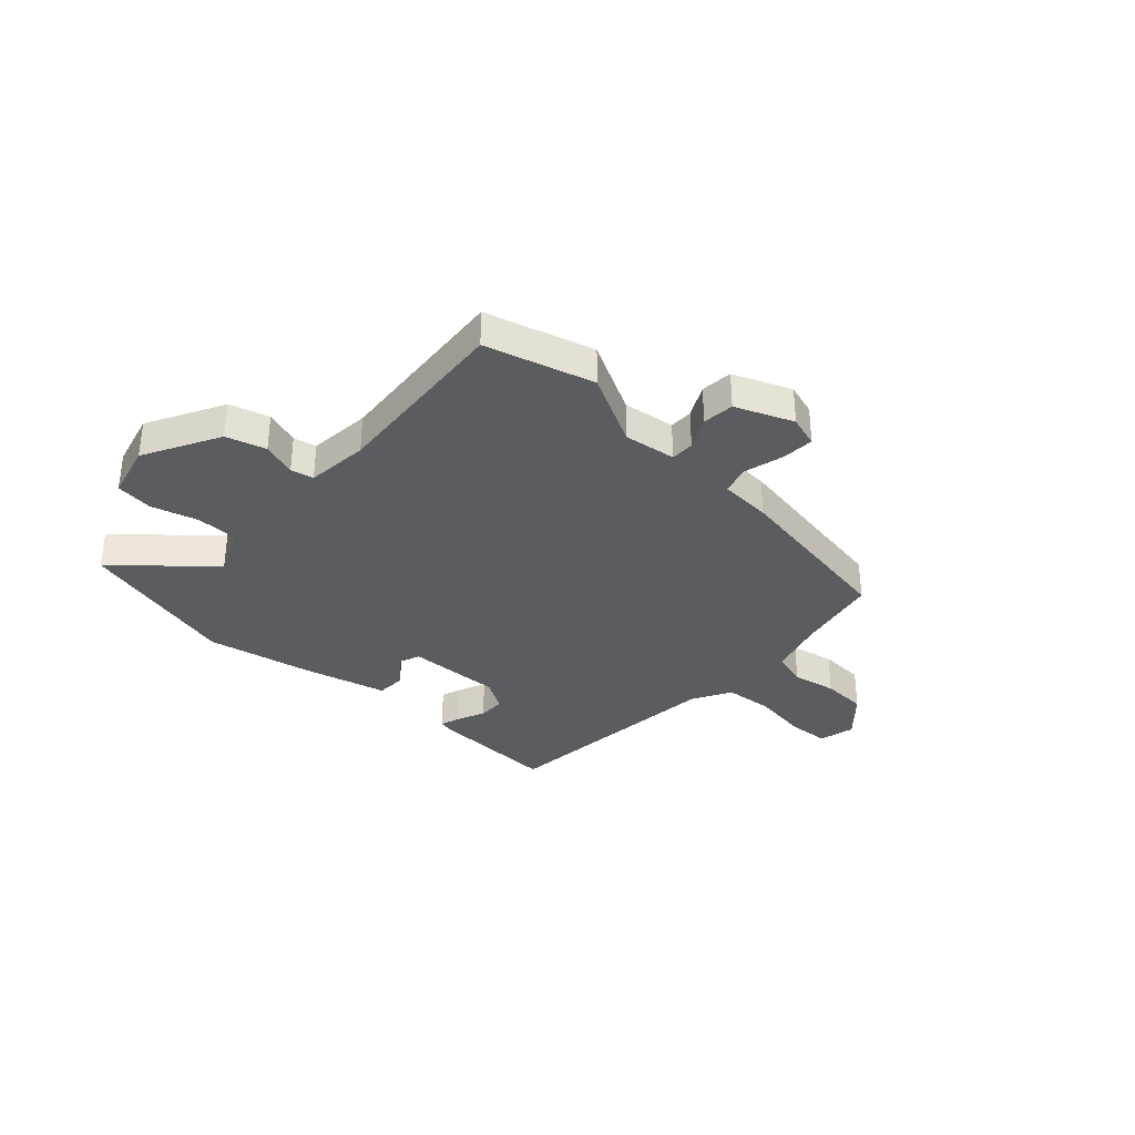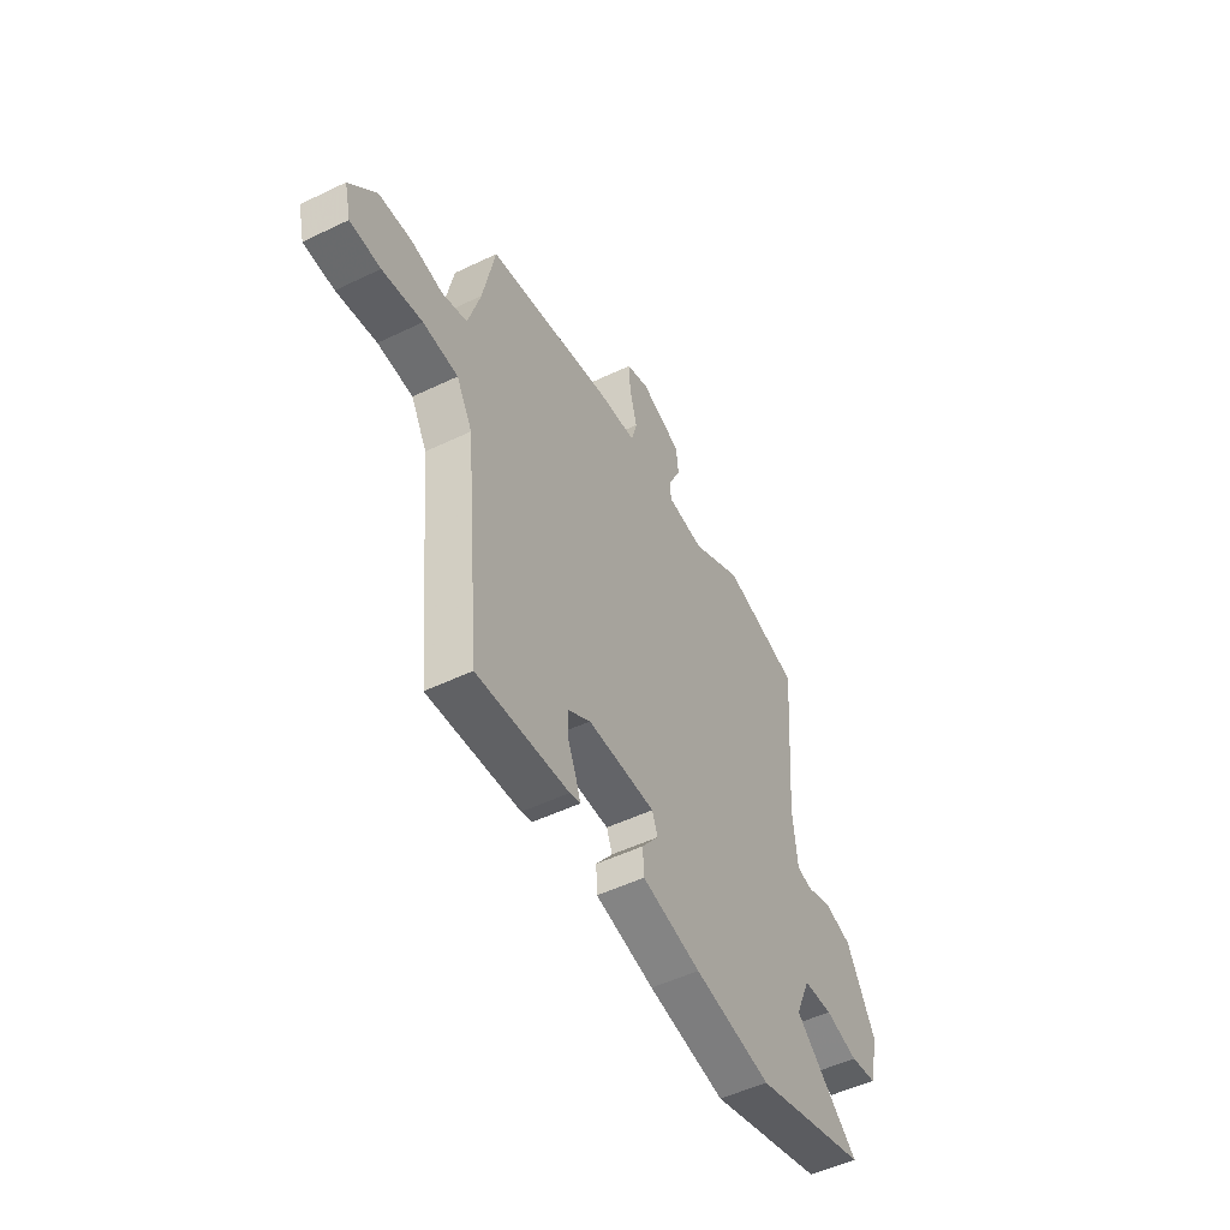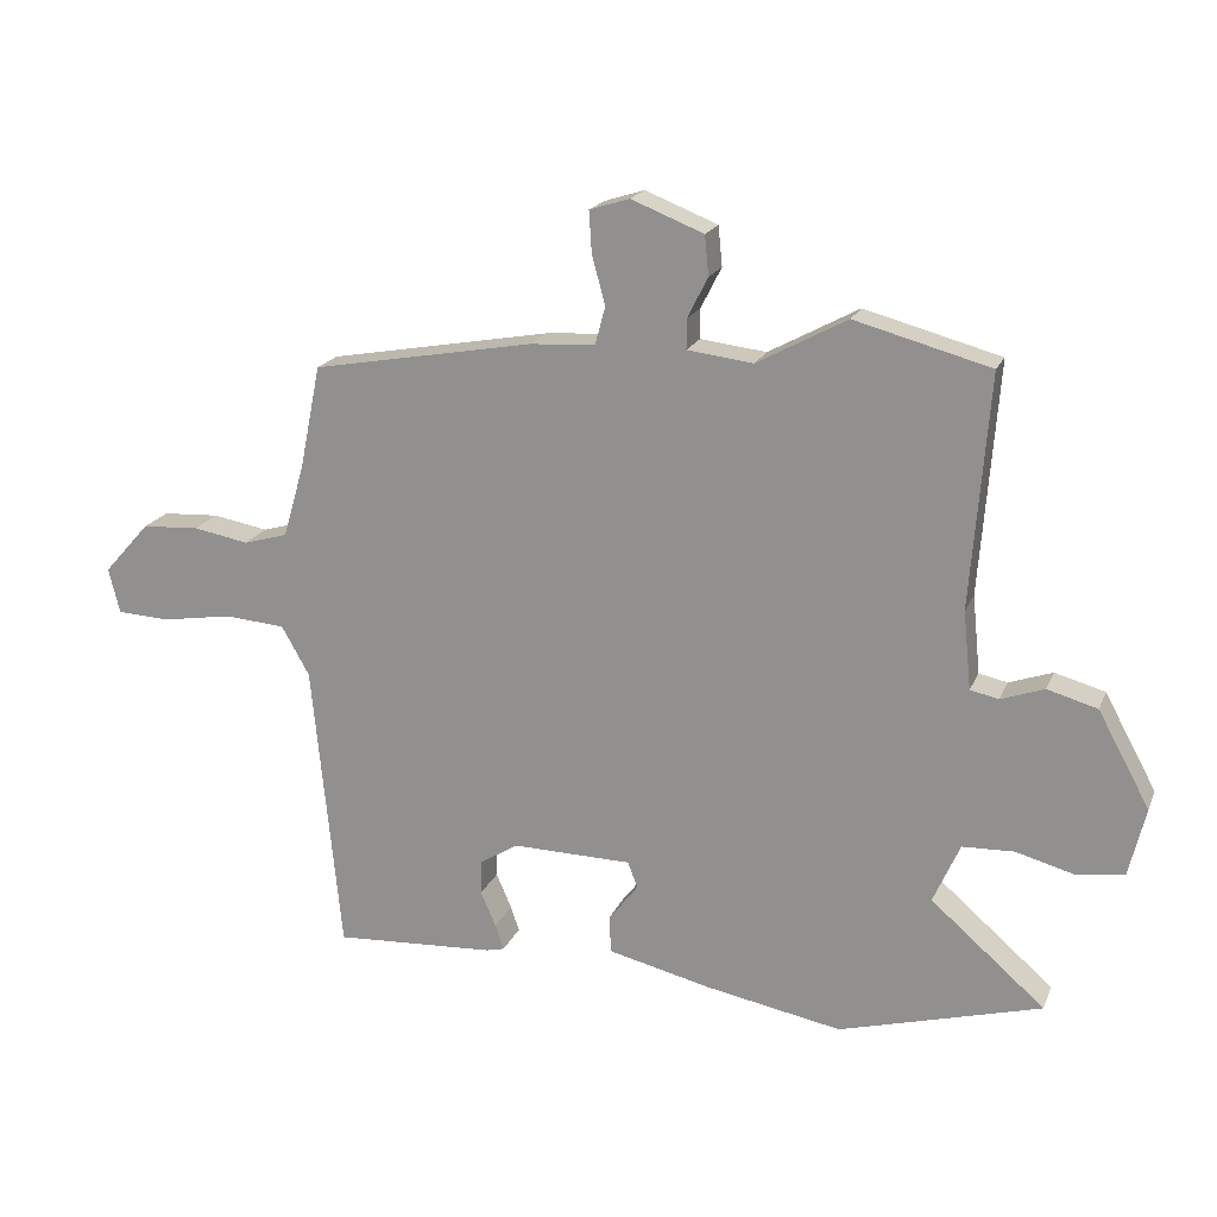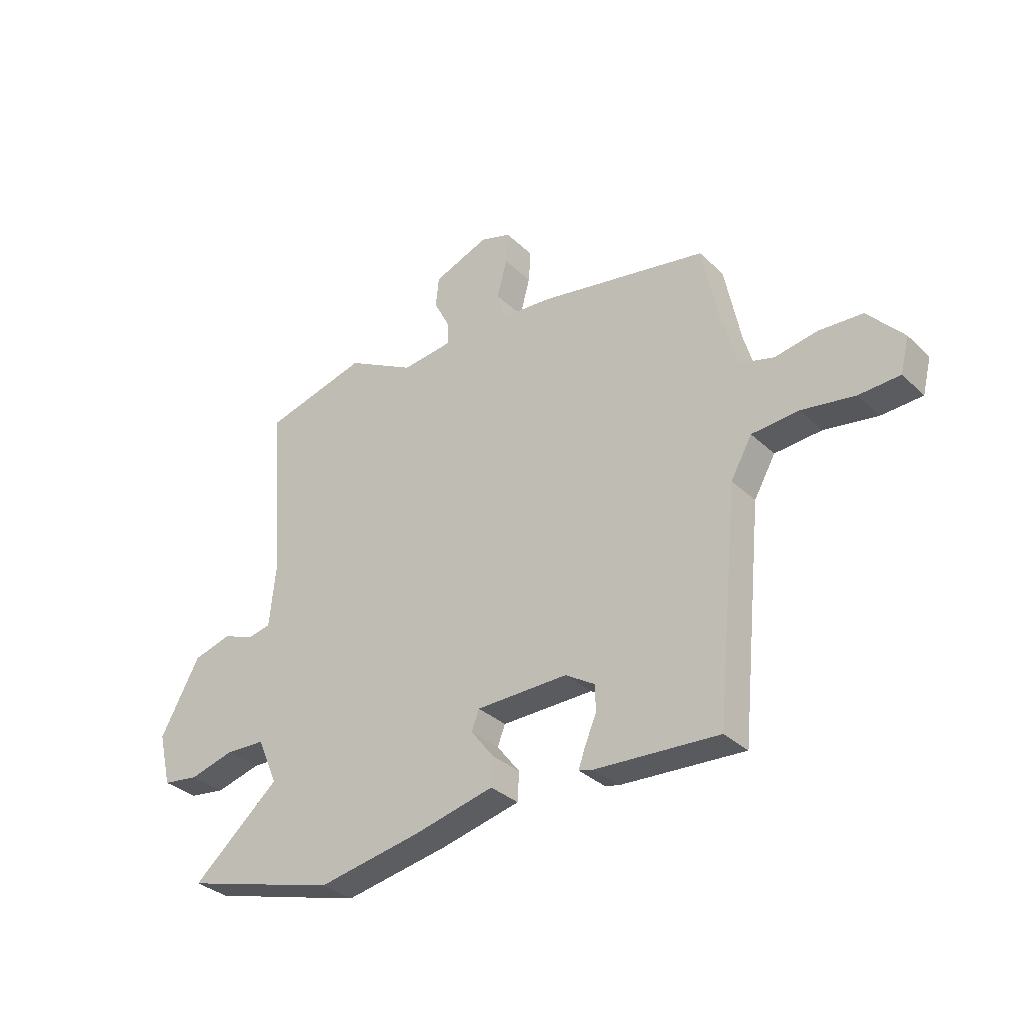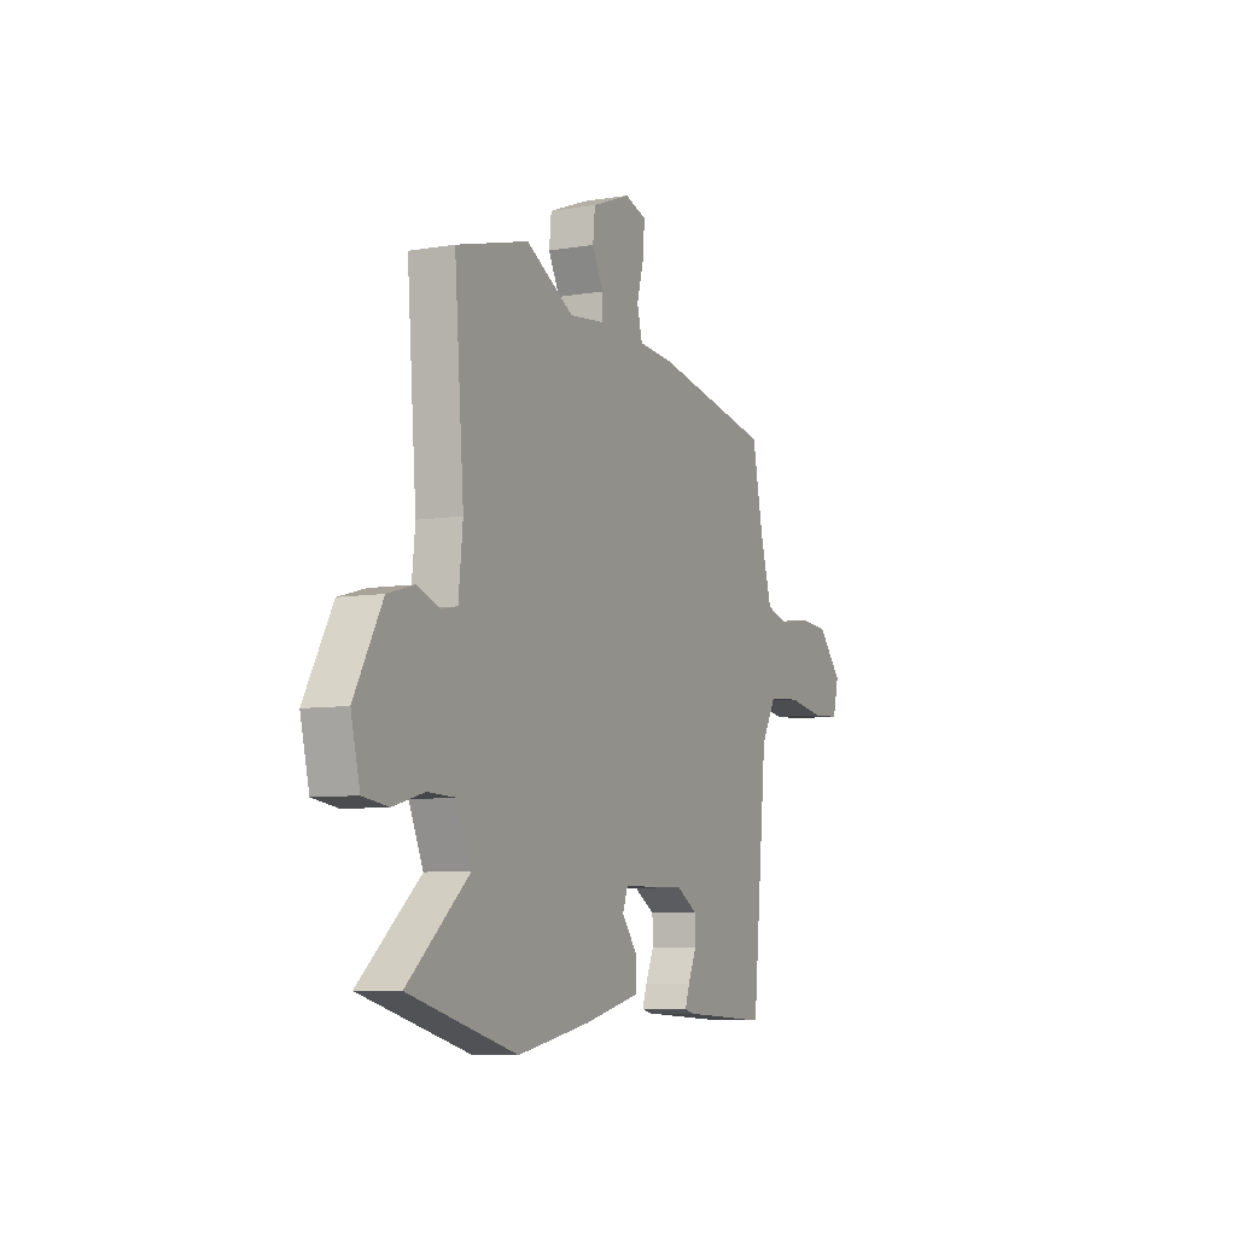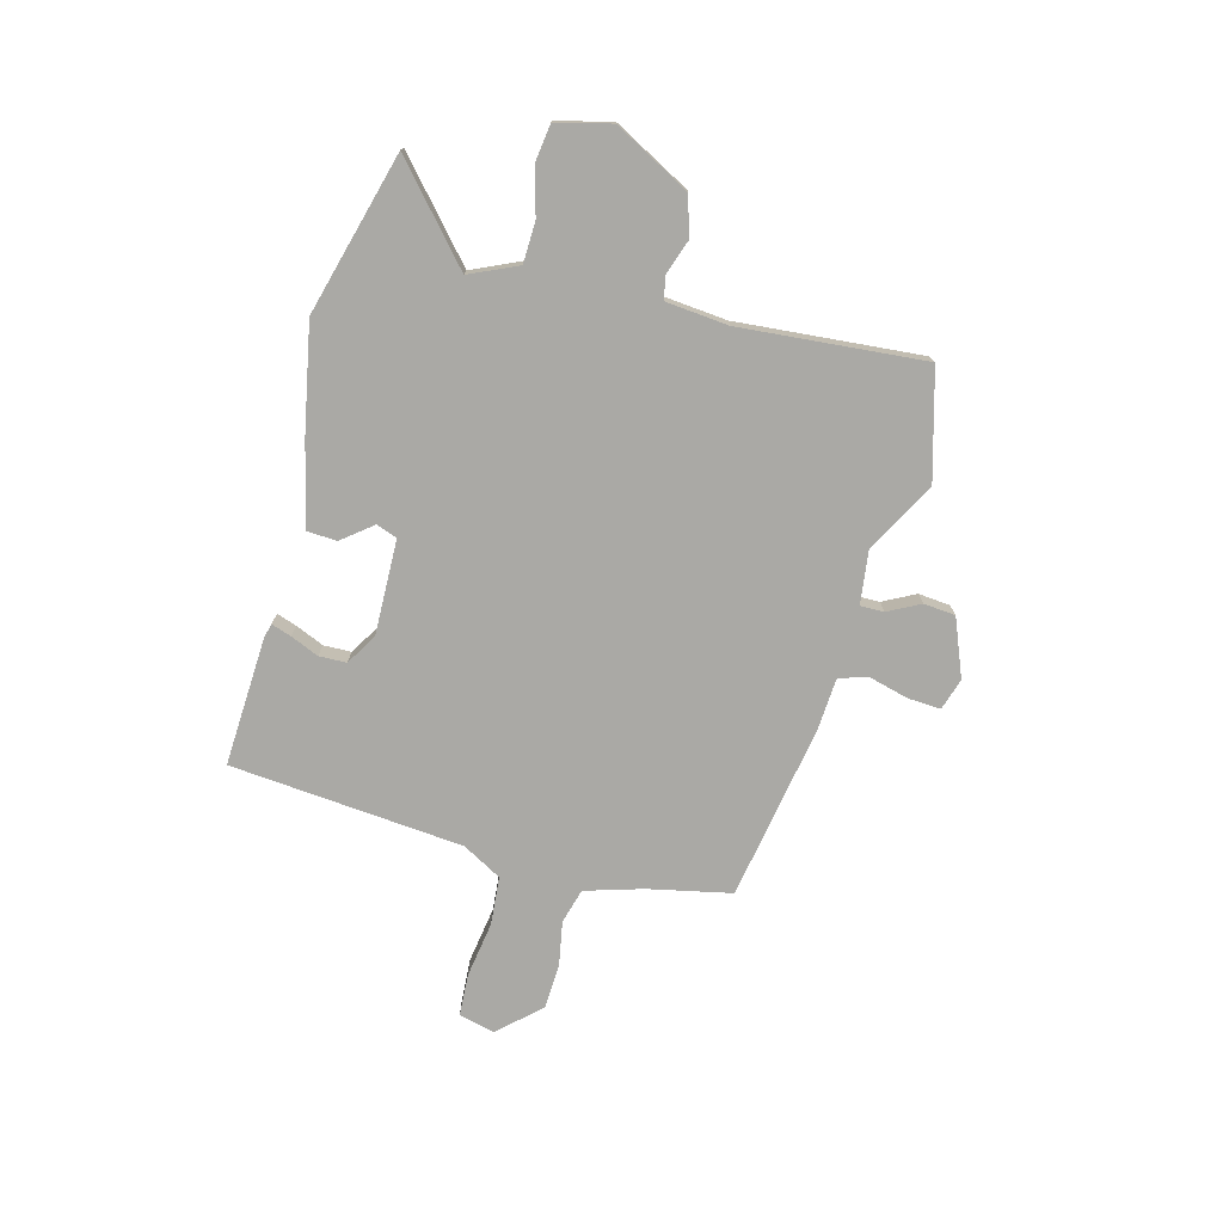
<metadata>
{"format":"obj","ext":"obj","renderer":"f3d","projection":"perspective","resolution":1024,"background":"white","views":[{"elev":-34.1,"azim":-42.1,"up":"+Y"},{"elev":-50.5,"azim":117.8,"up":"+Z"},{"elev":19.2,"azim":-162.0,"up":"+Z"},{"elev":-32.9,"azim":37.9,"up":"+Z"},{"elev":-7.4,"azim":-64.7,"up":"+Z"},{"elev":-75.3,"azim":-104.5,"up":"+Y"}]}
</metadata>
<code>
v -0.53 0.07 0.492
v -0.326 0.07 0.547
v -0.191 0.07 0.474
v -0.092 0.07 0.486
v -0.092 0.07 0.531
v -0.123 0.07 0.592
v -0.117 0.07 0.652
v -0.008 0.07 0.695
v 0.052 0.07 0.676
v 0.048 0.07 0.614
v 0.028 0.07 0.54
v 0.043 0.07 0.484
v 0.142 0.07 0.477
v 0.475 0.07 0.417
v 0.507 0.07 0.26
v 0.539 0.07 0.151
v 0.605 0.07 0.132
v 0.689 0.07 0.147
v 0.775 0.07 0.142
v 0.845 0.07 0.064
v 0.828 0.07 -0.004
v 0.748 0.07 -0.008
v 0.643 0.07 0.009
v 0.551 0.07 0.002
v 0.509 0.07 -0.072
v 0.466 0.07 -0.513
v 0.223 0.07 -0.499
v 0.195 0.07 -0.492
v 0.208 0.07 -0.454
v 0.231 0.07 -0.401
v 0.23 0.07 -0.349
v 0.172 0.07 -0.313
v -0.008 0.07 -0.316
v -0.023 0.07 -0.355
v 0.022 0.07 -0.413
v 0.019 0.07 -0.469
v -0.137 0.07 -0.506
v -0.342 0.07 -0.544
v -0.646 0.07 -0.459
v -0.474 0.07 -0.31
v -0.514 0.07 -0.219
v -0.592 0.07 -0.216
v -0.68 0.07 -0.24
v -0.751 0.07 -0.23
v -0.776 0.07 -0.126
v -0.698 0.07 0.017
v -0.623 0.07 0.038
v -0.558 0.07 0.015
v -0.515 0.07 0.024
v -0.503 0.07 0.142
v -0.53 0 0.492
v -0.326 0 0.547
v -0.191 0 0.474
v -0.092 0 0.486
v -0.092 0 0.531
v -0.123 0 0.592
v -0.117 0 0.652
v -0.008 0 0.695
v 0.052 0 0.676
v 0.048 0 0.614
v 0.028 0 0.54
v 0.043 0 0.484
v 0.142 0 0.477
v 0.475 0 0.417
v 0.507 0 0.26
v 0.539 0 0.151
v 0.605 0 0.132
v 0.689 0 0.147
v 0.775 0 0.142
v 0.845 0 0.064
v 0.828 0 -0.004
v 0.748 0 -0.008
v 0.643 0 0.009
v 0.551 0 0.002
v 0.509 0 -0.072
v 0.466 0 -0.513
v 0.223 0 -0.499
v 0.195 0 -0.492
v 0.208 0 -0.454
v 0.231 0 -0.401
v 0.23 0 -0.349
v 0.172 0 -0.313
v -0.008 0 -0.316
v -0.023 0 -0.355
v 0.022 0 -0.413
v 0.019 0 -0.469
v -0.137 0 -0.506
v -0.342 0 -0.544
v -0.646 0 -0.459
v -0.474 0 -0.31
v -0.514 0 -0.219
v -0.592 0 -0.216
v -0.68 0 -0.24
v -0.751 0 -0.23
v -0.776 0 -0.126
v -0.698 0 0.017
v -0.623 0 0.038
v -0.558 0 0.015
v -0.515 0 0.024
v -0.503 0 0.142
f 45 46 47 48
f 45 48 49
f 42 43 44 45
f 41 42 45 49
f 40 41 49 50
f 38 39 40
f 37 38 40 50
f 34 35 36 37
f 33 34 37 50
f 27 28 29 30
f 25 26 27 30
f 24 25 30 31
f 20 21 22 23
f 20 23 24
f 17 18 19 20
f 17 20 24
f 16 17 24 31
f 12 13 14 15
f 12 15 16 31
f 8 9 10 11
f 6 7 8 11
f 5 6 11 12
f 4 5 12 31
f 50 1 2 3
f 32 33 50 3
f 3 4 31 32
f 98 97 96 95
f 99 98 95
f 95 94 93 92
f 99 95 92 91
f 100 99 91 90
f 90 89 88
f 100 90 88 87
f 87 86 85 84
f 100 87 84 83
f 80 79 78 77
f 80 77 76 75
f 81 80 75 74
f 73 72 71 70
f 74 73 70
f 70 69 68 67
f 74 70 67
f 81 74 67 66
f 65 64 63 62
f 81 66 65 62
f 61 60 59 58
f 61 58 57 56
f 62 61 56 55
f 81 62 55 54
f 53 52 51 100
f 53 100 83 82
f 82 81 54 53
f 1 51 52 2
f 2 52 53 3
f 3 53 54 4
f 4 54 55 5
f 5 55 56 6
f 6 56 57 7
f 7 57 58 8
f 8 58 59 9
f 9 59 60 10
f 10 60 61 11
f 11 61 62 12
f 12 62 63 13
f 13 63 64 14
f 14 64 65 15
f 15 65 66 16
f 16 66 67 17
f 17 67 68 18
f 18 68 69 19
f 19 69 70 20
f 20 70 71 21
f 21 71 72 22
f 22 72 73 23
f 23 73 74 24
f 24 74 75 25
f 25 75 76 26
f 26 76 77 27
f 27 77 78 28
f 28 78 79 29
f 29 79 80 30
f 30 80 81 31
f 31 81 82 32
f 32 82 83 33
f 33 83 84 34
f 34 84 85 35
f 35 85 86 36
f 36 86 87 37
f 37 87 88 38
f 38 88 89 39
f 39 89 90 40
f 40 90 91 41
f 41 91 92 42
f 42 92 93 43
f 43 93 94 44
f 44 94 95 45
f 45 95 96 46
f 46 96 97 47
f 47 97 98 48
f 48 98 99 49
f 49 99 100 50
f 50 100 51 1

</code>
